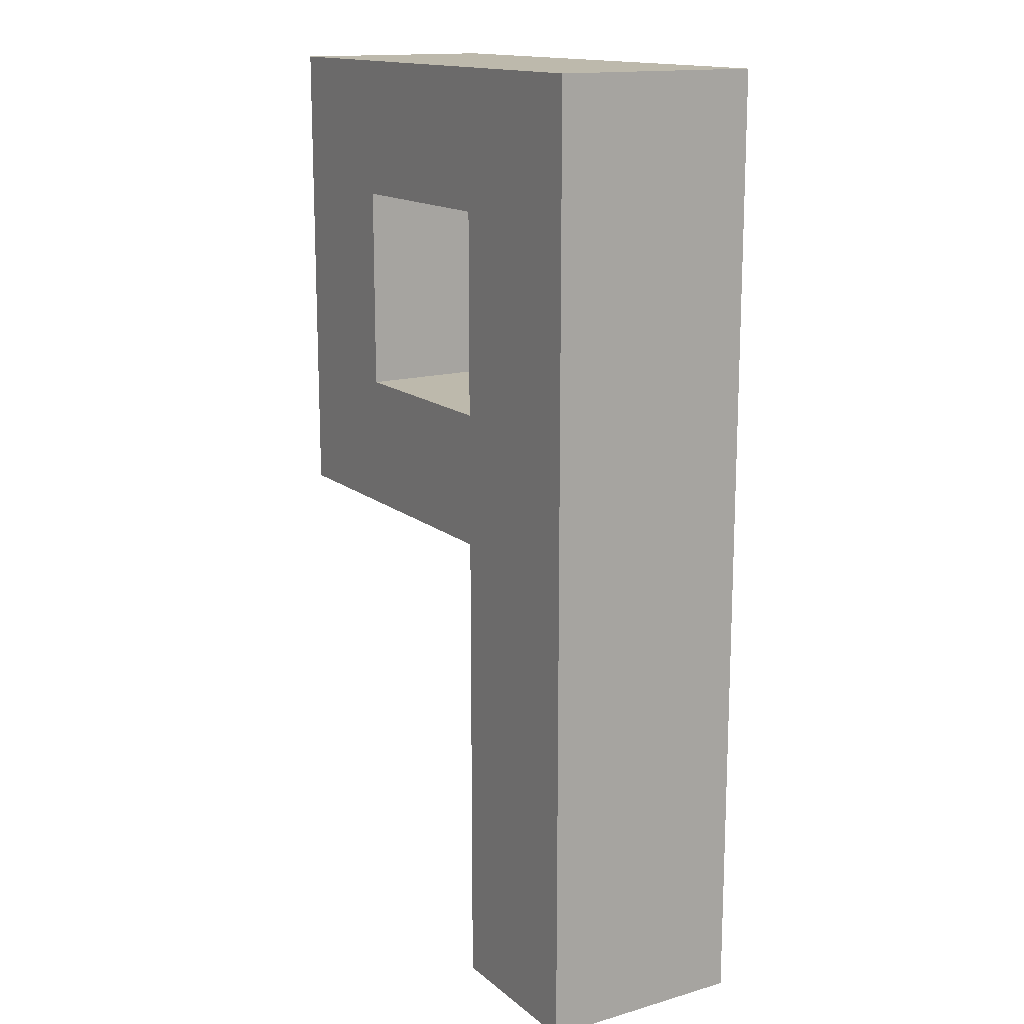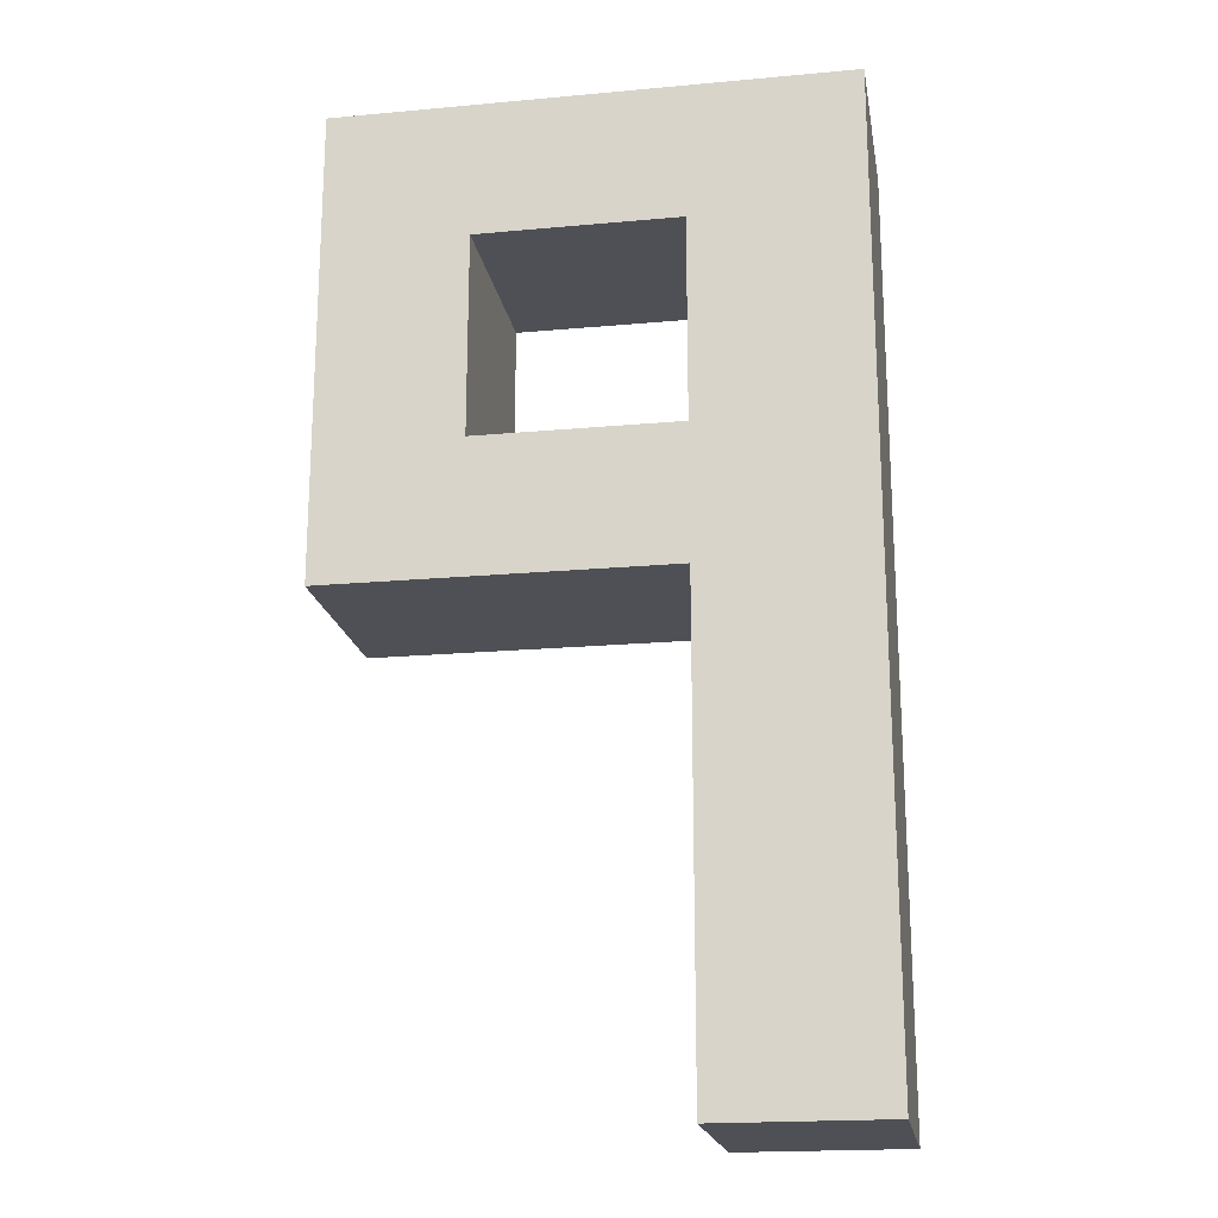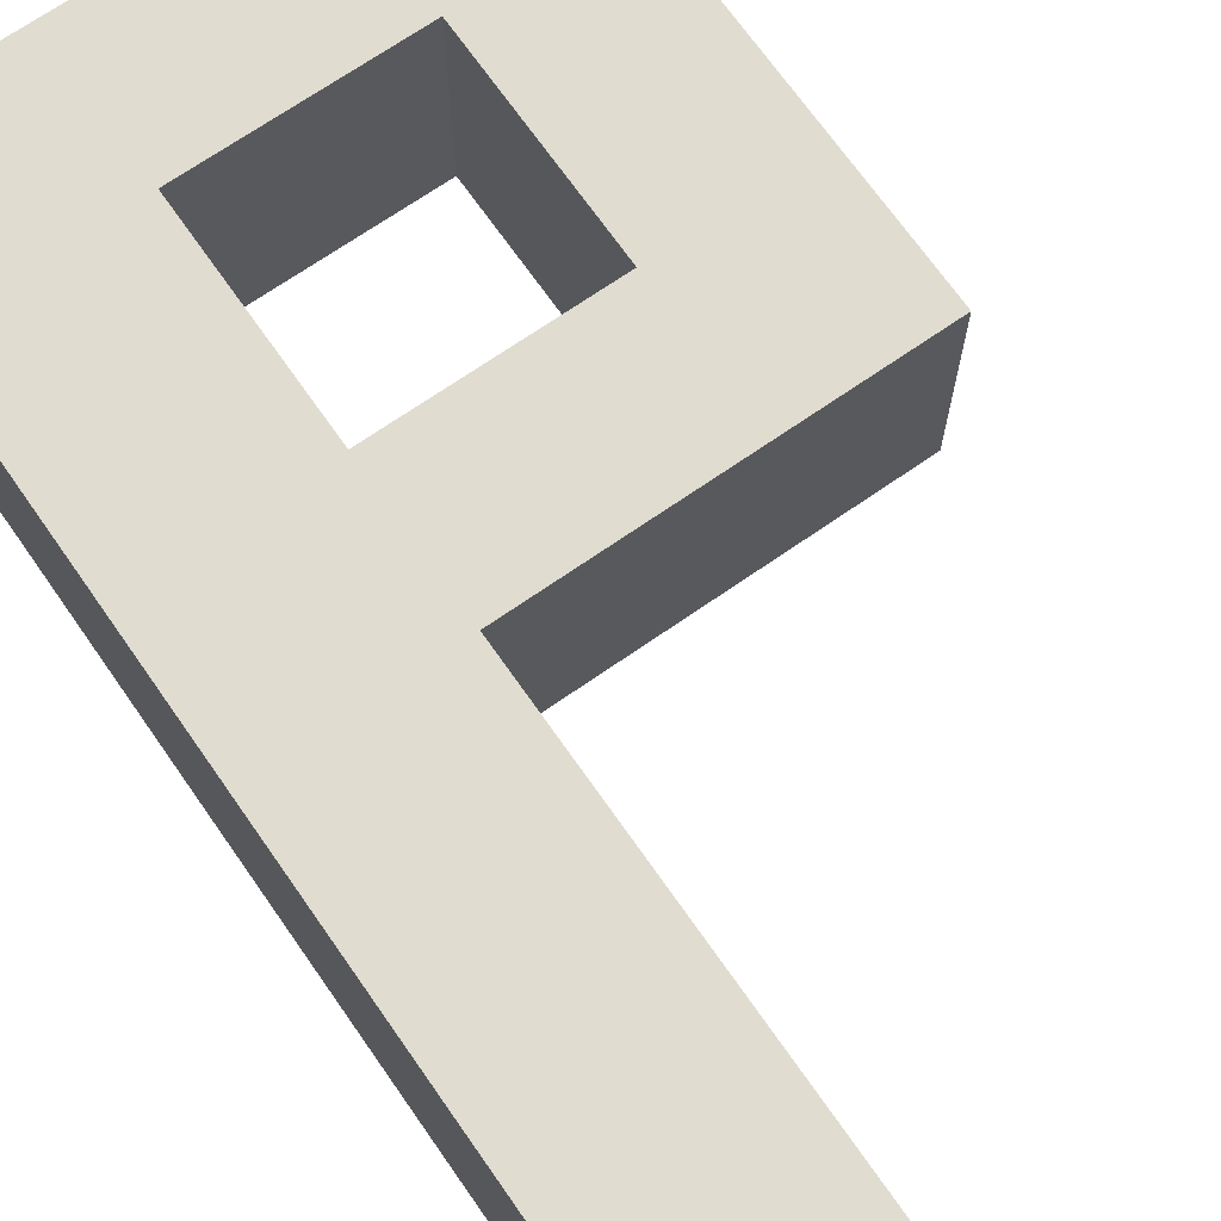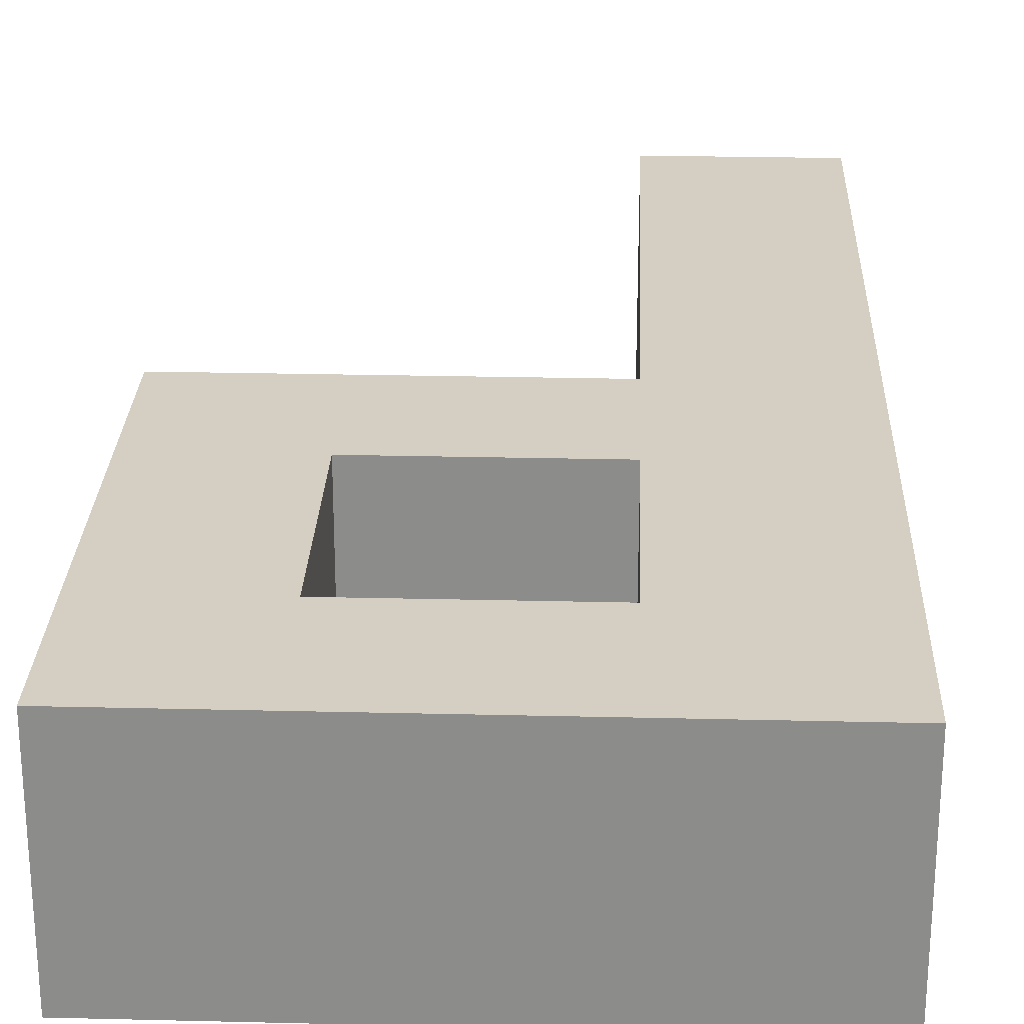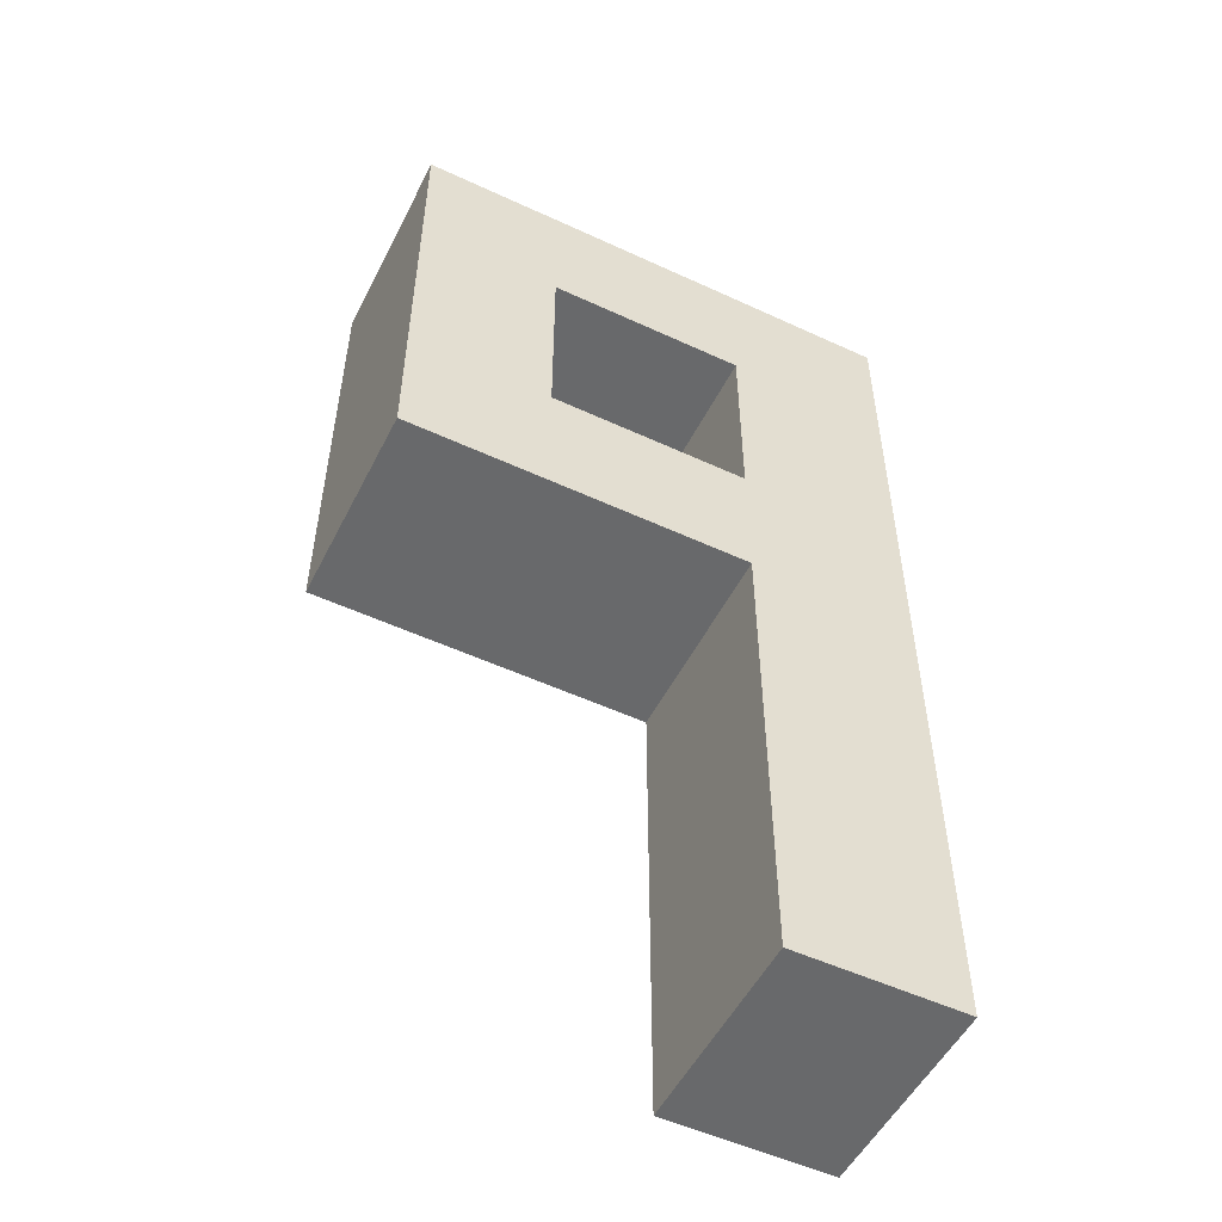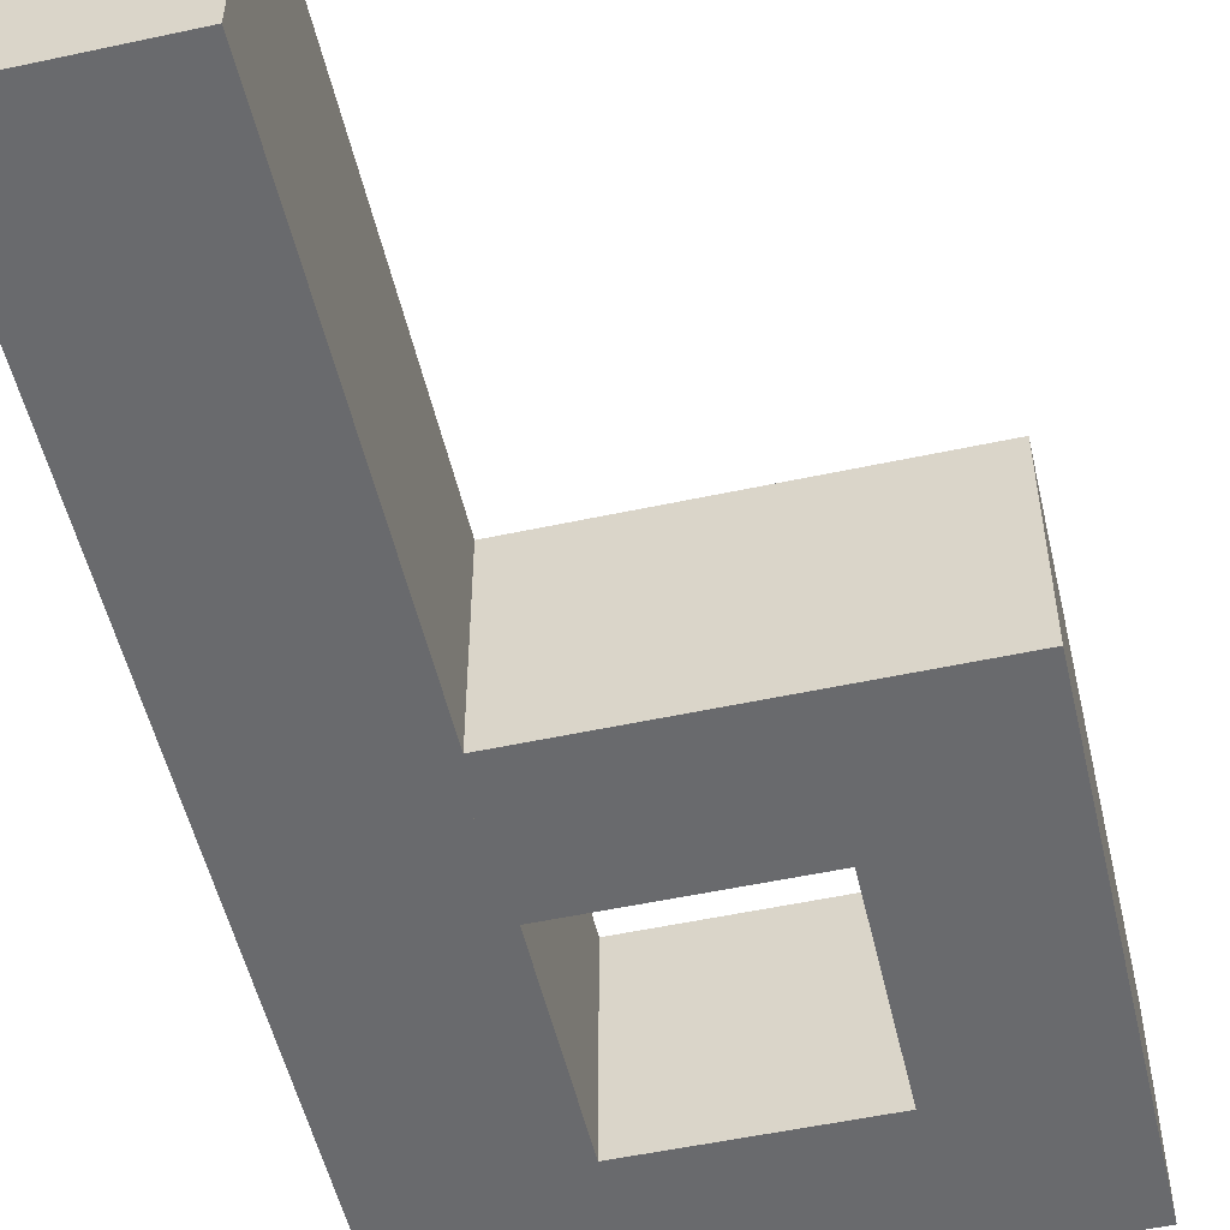
<metadata>
{"format":"obj","ext":"obj","renderer":"f3d","projection":"perspective","resolution":1024,"background":"white","views":[{"elev":15.0,"azim":58.6,"up":"+Z"},{"elev":-19.4,"azim":9.7,"up":"+Z"},{"elev":69.7,"azim":145.1,"up":"+Y"},{"elev":25.6,"azim":2.2,"up":"+Y"},{"elev":-52.6,"azim":-26.5,"up":"+Z"},{"elev":-53.0,"azim":-167.0,"up":"+Y"}]}
</metadata>
<code>
o LetterP
g LetterP
v -91.4 0 4.572
v -92.2 0 4.572
v -91.4 1 4.572
v -92.2 1 4.572
v -92.2 0 0
v -91.4 0 0
v -92.2 1 0
v -91.4 1 0
v -92.2 0 1.818
v -92.2 1 1.818
v -91.4 0 1.818
v -91.4 1 1.818
v -91.4 1 2.506
v -91.4 0 2.506
v -92.2 1 2.506
v -92.2 0 2.506
v -93.86 0 4.572
v -93.86 0 3.91
v -93.86 1 3.91
v -93.86 1 4.572
v -92.2 0 3.91
v -92.2 1 3.91
v -91.4 1 3.91
v -91.4 0 3.91
v -93.17 0 3.91
v -93.17 0 4.572
v -93.17 1 3.91
v -93.17 1 2.289
v -93.86 1 2.289
v -93.86 0 2.289
v -93.17 0 2.289
v -93.17 1 4.572
v -93.17 1 2.934
v -93.17 0 2.934
v -92.17 1 2.934
v -92.17 1 2.289
v -92.17 0 2.289
v -92.17 0 2.934
v -93.86 1 2.934
v -93.86 0 2.934
f 3 4 2 1
f 7 8 6 5
f 10 7 5 9
f 6 8 12 11
f 6 11 9 5
f 14 11 12 13
f 9 11 14 16
f 15 10 9 16
f 20 19 18 17
f 22 15 16 21
f 24 23 3 1
f 24 14 13 23
f 14 24 21 16
f 21 24 1 2
f 25 21 2 26
f 18 25 26 17
f 25 27 22 21
f 30 29 28 31
f 4 32 26 2
f 32 20 17 26
f 32 4 22 27
f 20 32 27 19
f 25 34 33 27
f 38 37 36 35
f 19 27 33 39
f 39 33 28 29
f 19 39 40 18
f 39 29 30 40
f 34 25 18 40
f 31 34 40 30
f 35 36 28 33
f 36 37 31 28
f 37 38 34 31
f 38 35 33 34
f 10 12 8 7
f 15 13 12 10
f 22 23 13 15
f 4 3 23 22

</code>
